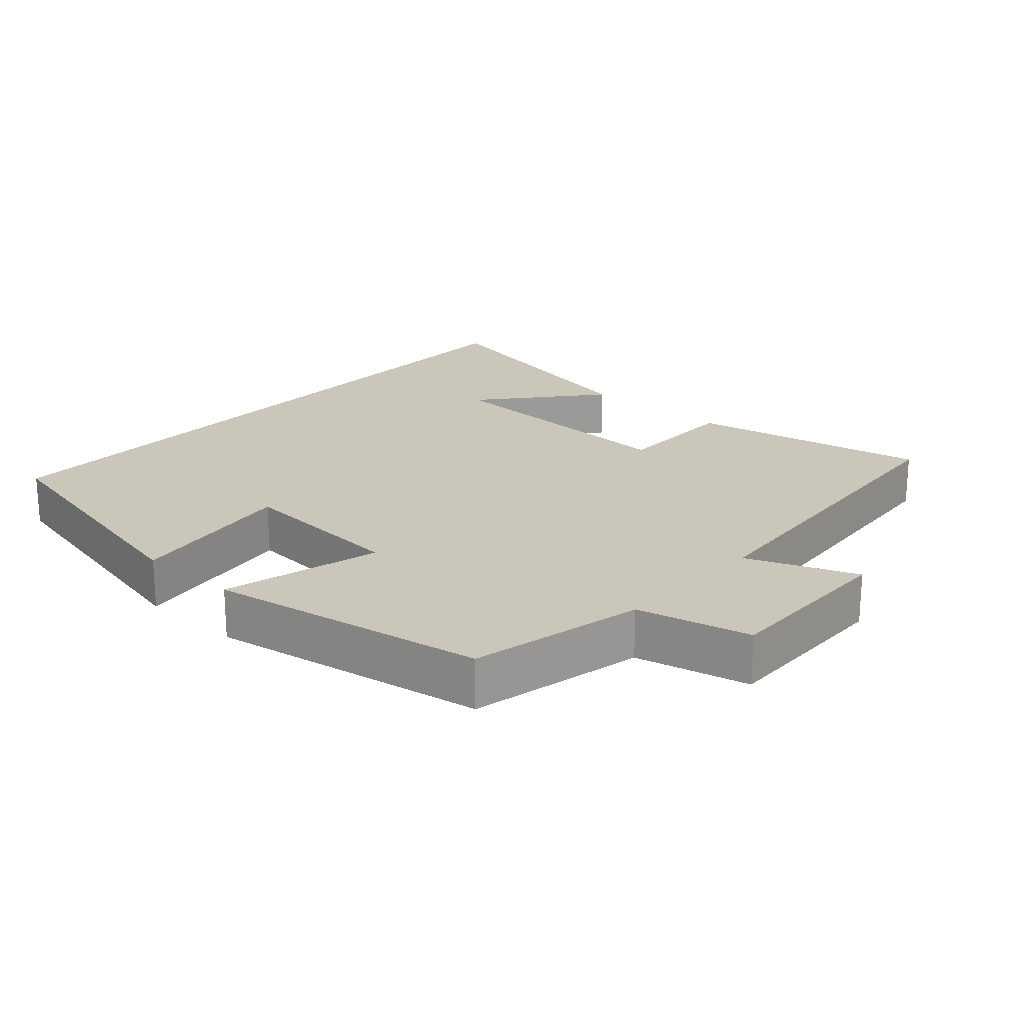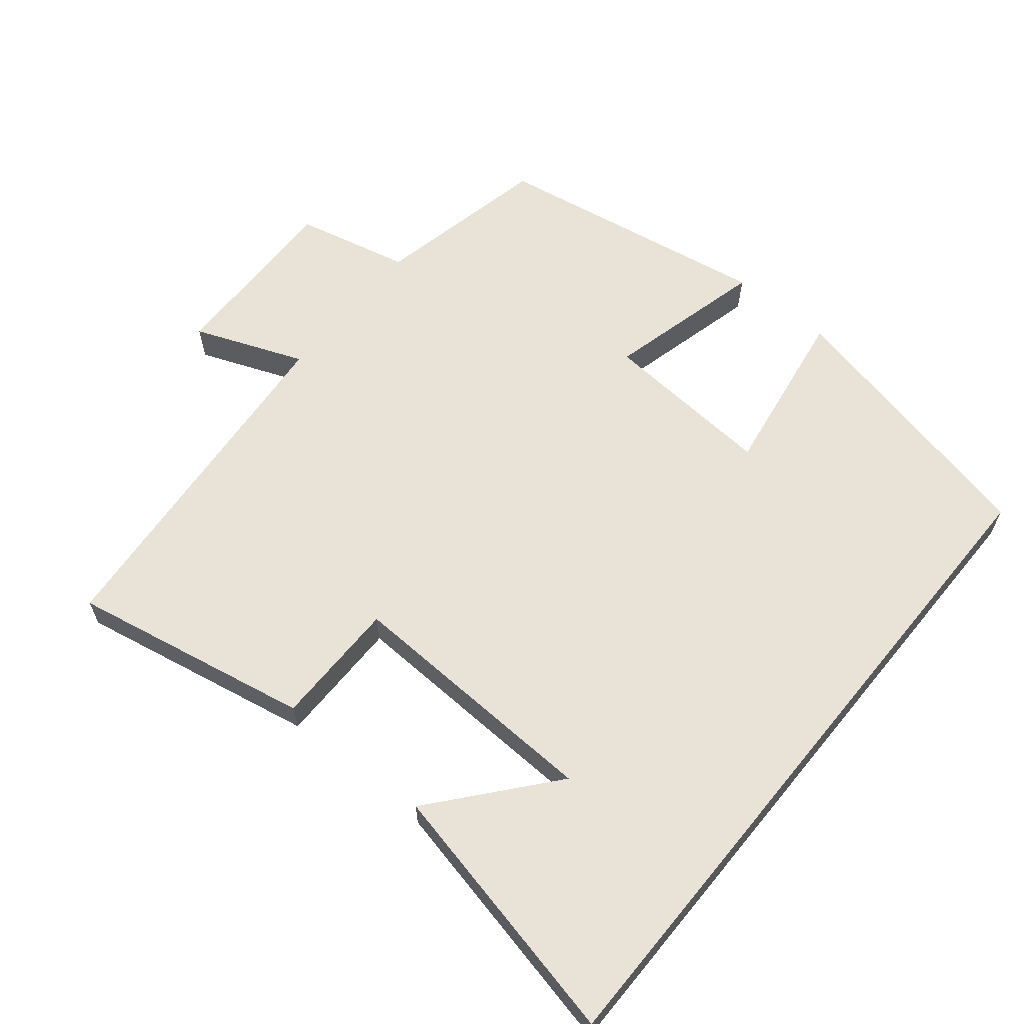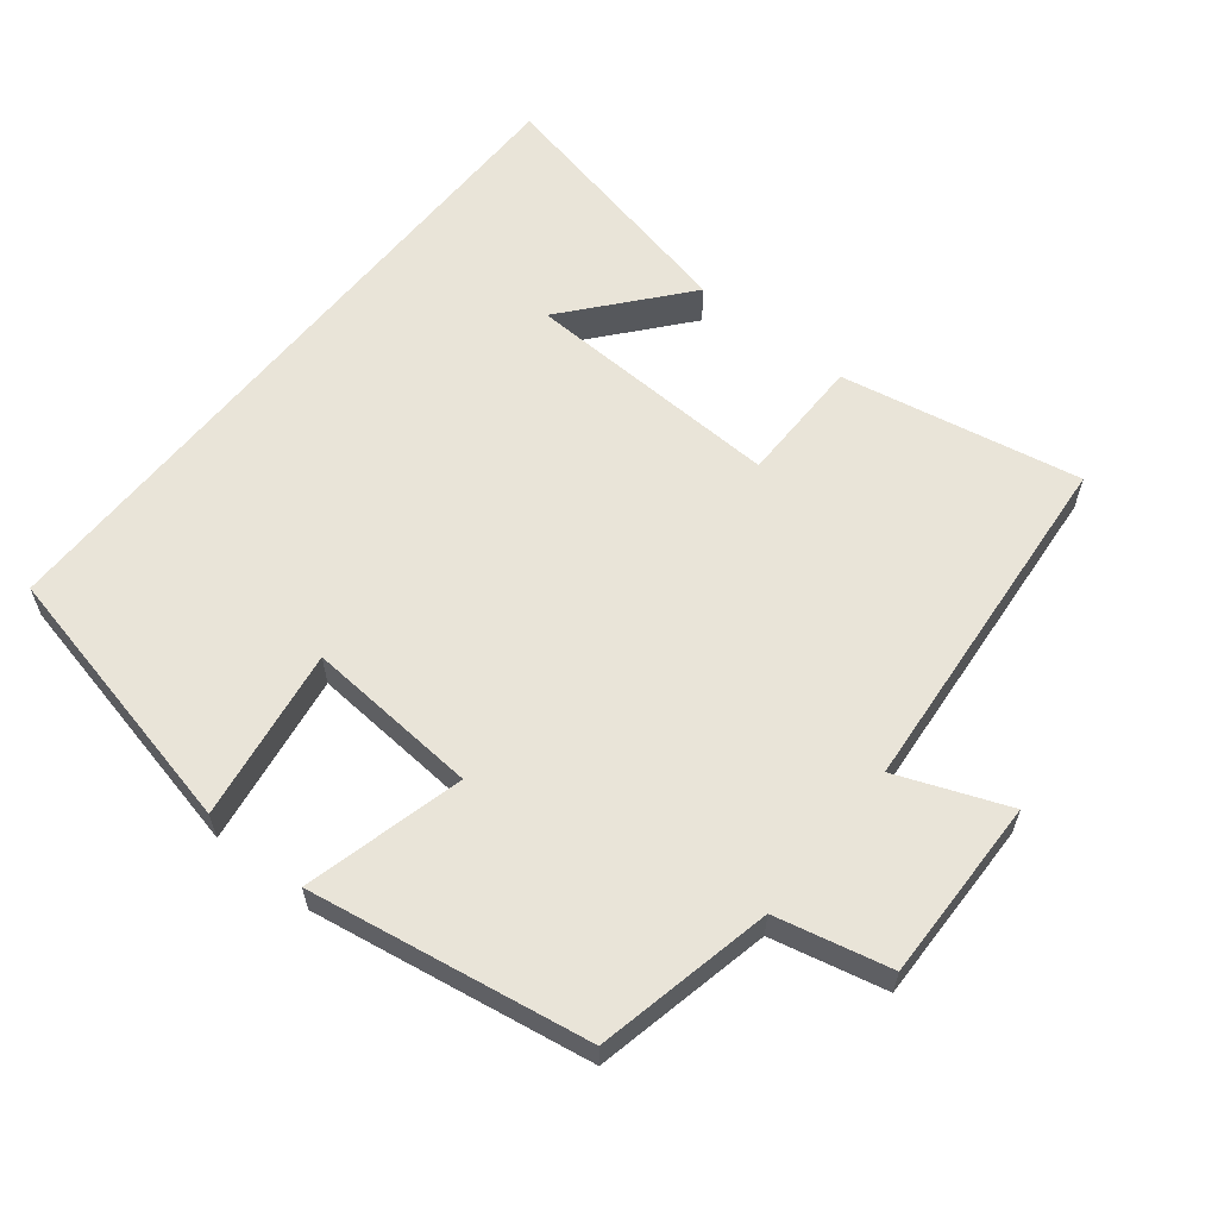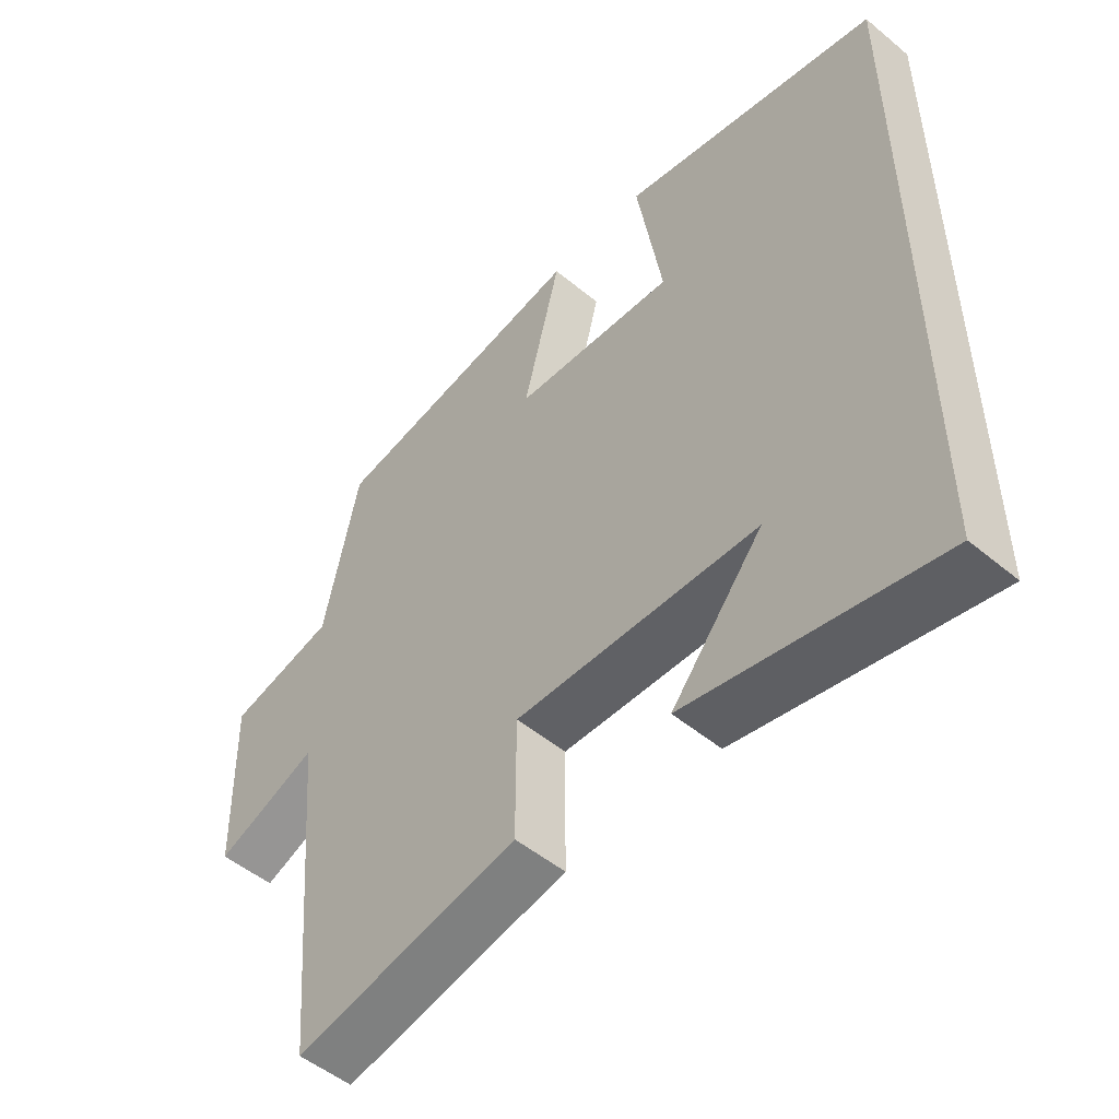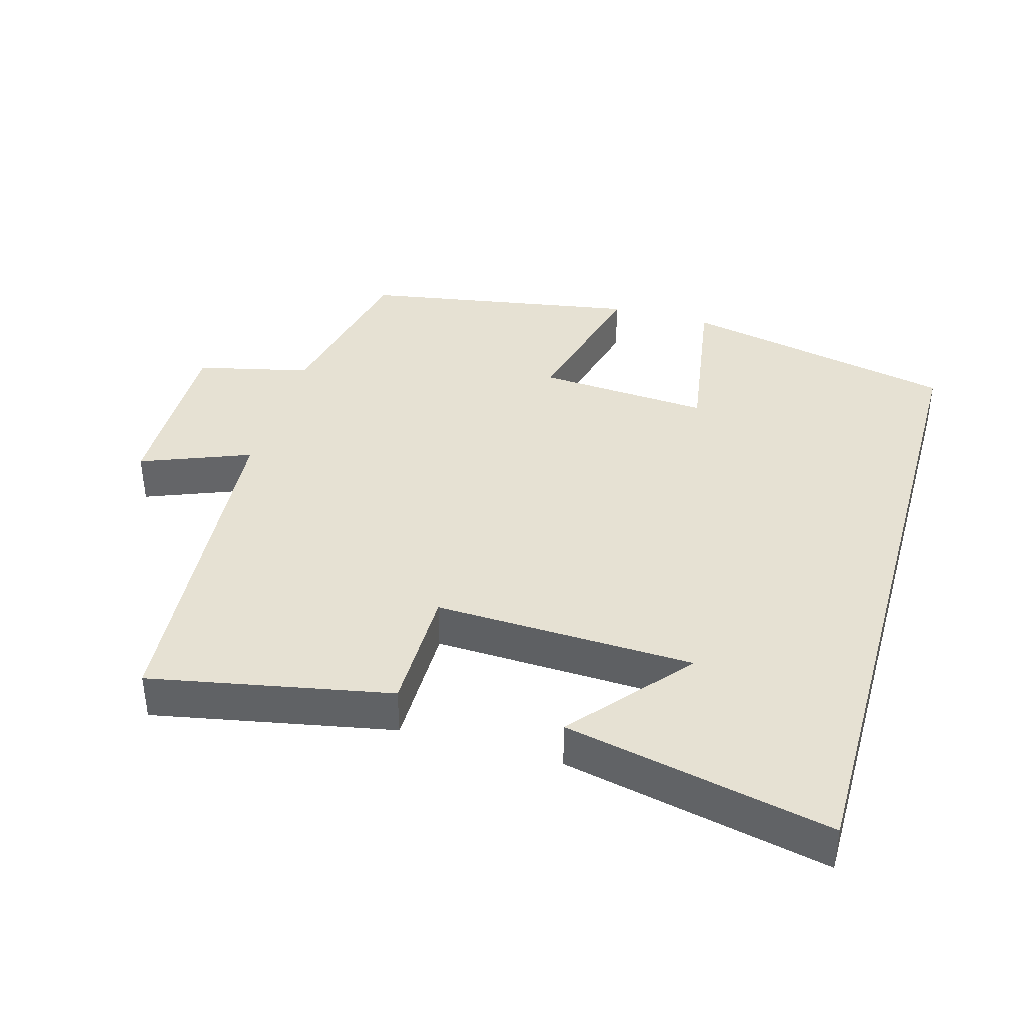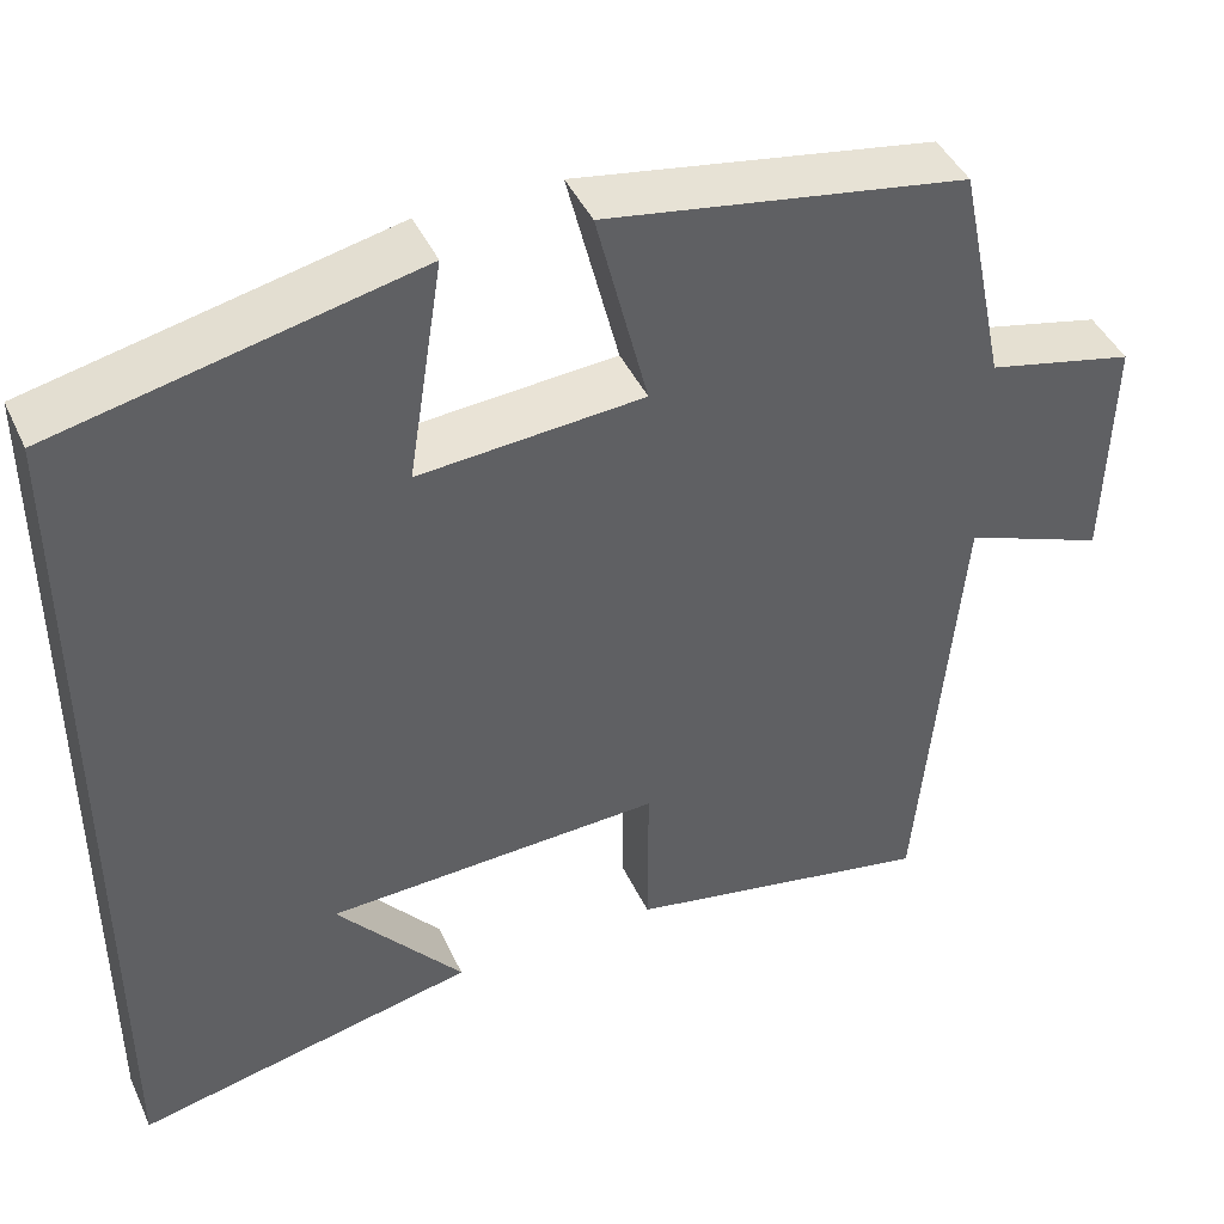
<metadata>
{"format":"obj","ext":"obj","renderer":"f3d","projection":"perspective","resolution":1024,"background":"white","views":[{"elev":21.2,"azim":42.1,"up":"+Y"},{"elev":62.5,"azim":-140.6,"up":"+Y"},{"elev":60.3,"azim":38.8,"up":"+Y"},{"elev":-51.3,"azim":-132.0,"up":"+Z"},{"elev":38.9,"azim":-164.1,"up":"+Y"},{"elev":43.7,"azim":-23.7,"up":"+Z"}]}
</metadata>
<code>
v 0.455 0.07 -0.567
v 0.111 0.07 -0.5
v 0.111 0.07 -0.318
v -0.261 0.07 -0.332
v -0.121 0.07 -0.5
v -0.5 0.07 -0.582
v -0.5 0.07 0.413
v -0.104 0.07 0.5
v -0.143 0.07 0.254
v 0.105 0.07 0.272
v 0.048 0.07 0.5
v 0.447 0.07 0.432
v 0.5 0.07 0.18
v 0.663 0.07 0.142
v 0.657 0.07 -0.12
v 0.5 0.07 -0.058
v 0.455 0 -0.567
v 0.111 0 -0.5
v 0.111 0 -0.318
v -0.261 0 -0.332
v -0.121 0 -0.5
v -0.5 0 -0.582
v -0.5 0 0.413
v -0.104 0 0.5
v -0.143 0 0.254
v 0.105 0 0.272
v 0.048 0 0.5
v 0.447 0 0.432
v 0.5 0 0.18
v 0.663 0 0.142
v 0.657 0 -0.12
v 0.5 0 -0.058
f 13 14 15 16
f 10 11 12 13
f 9 10 13 16
f 6 7 8 9
f 4 5 6
f 4 6 9
f 3 4 9 16
f 1 2 3 16
f 32 31 30 29
f 29 28 27 26
f 32 29 26 25
f 25 24 23 22
f 22 21 20
f 25 22 20
f 32 25 20 19
f 32 19 18 17
f 1 17 18 2
f 2 18 19 3
f 3 19 20 4
f 4 20 21 5
f 5 21 22 6
f 6 22 23 7
f 7 23 24 8
f 8 24 25 9
f 9 25 26 10
f 10 26 27 11
f 11 27 28 12
f 12 28 29 13
f 13 29 30 14
f 14 30 31 15
f 15 31 32 16
f 16 32 17 1

</code>
